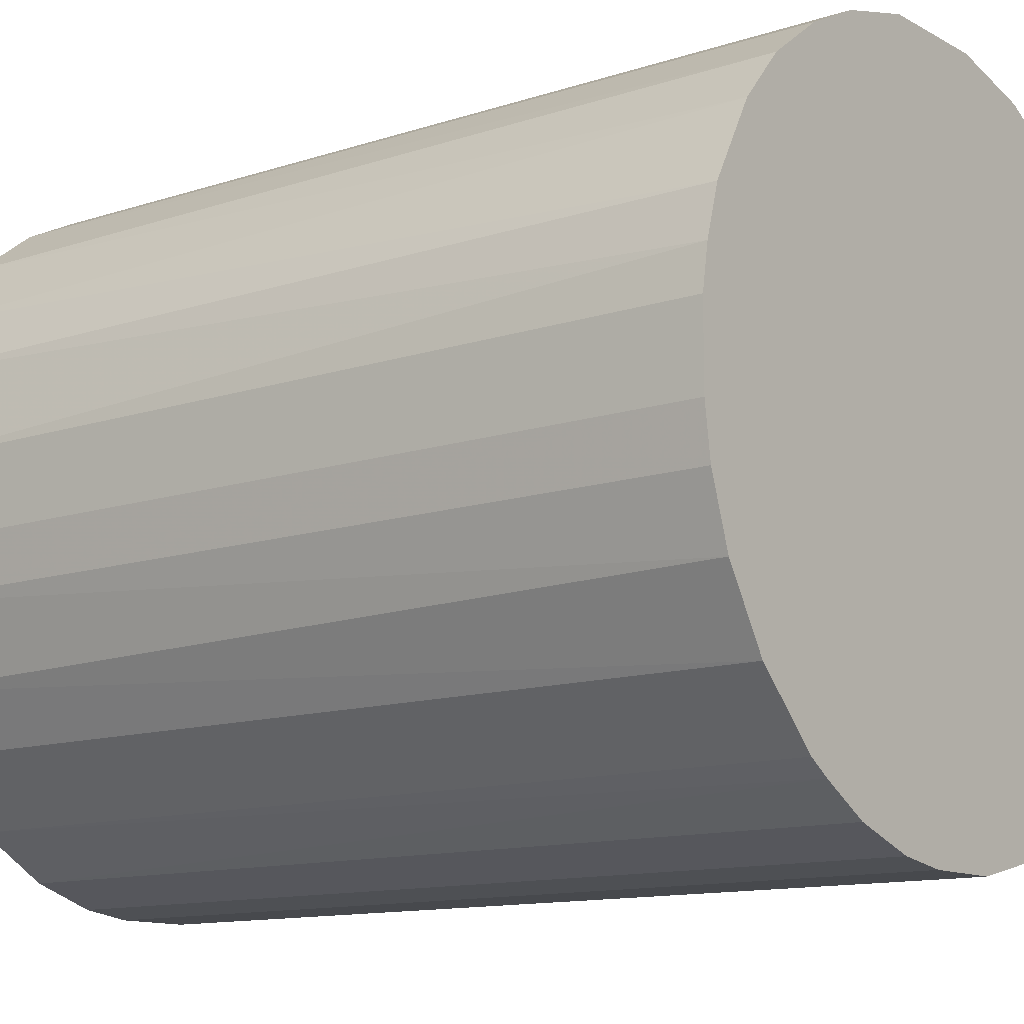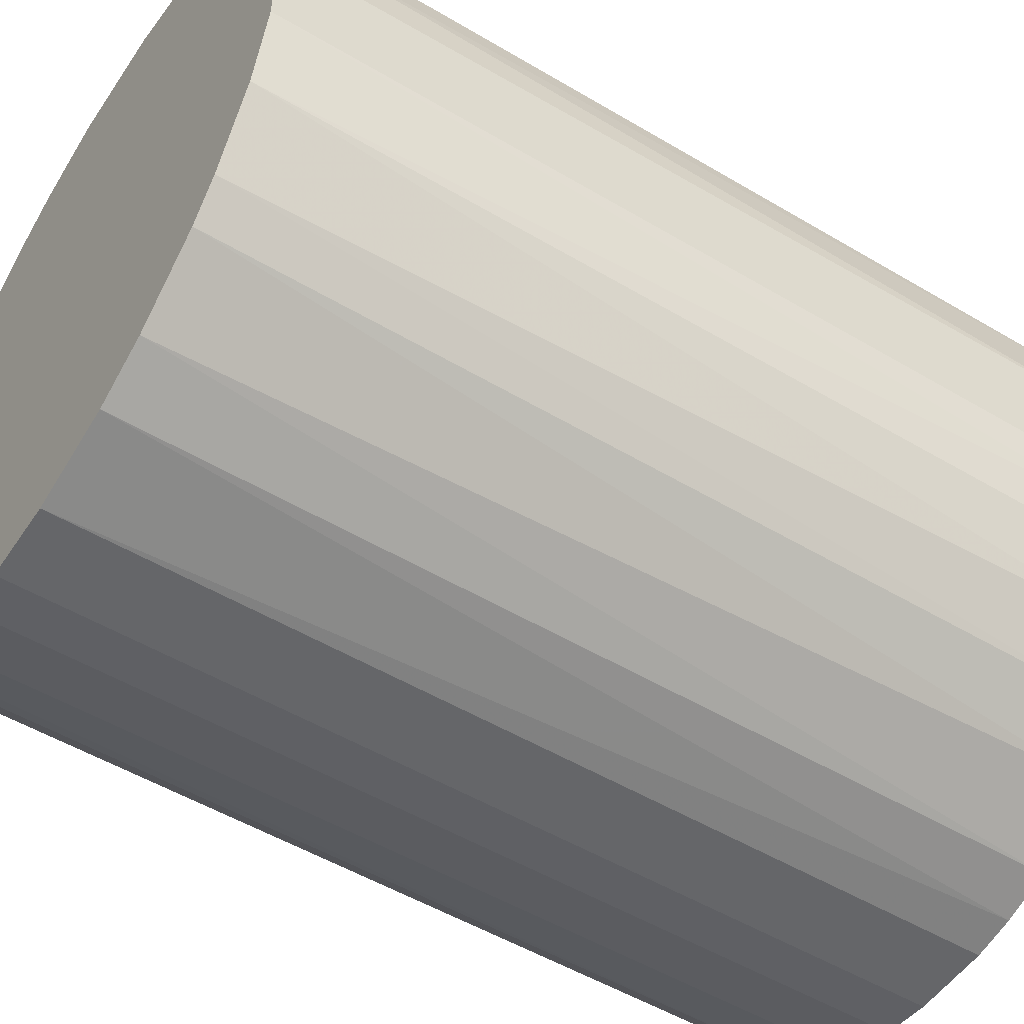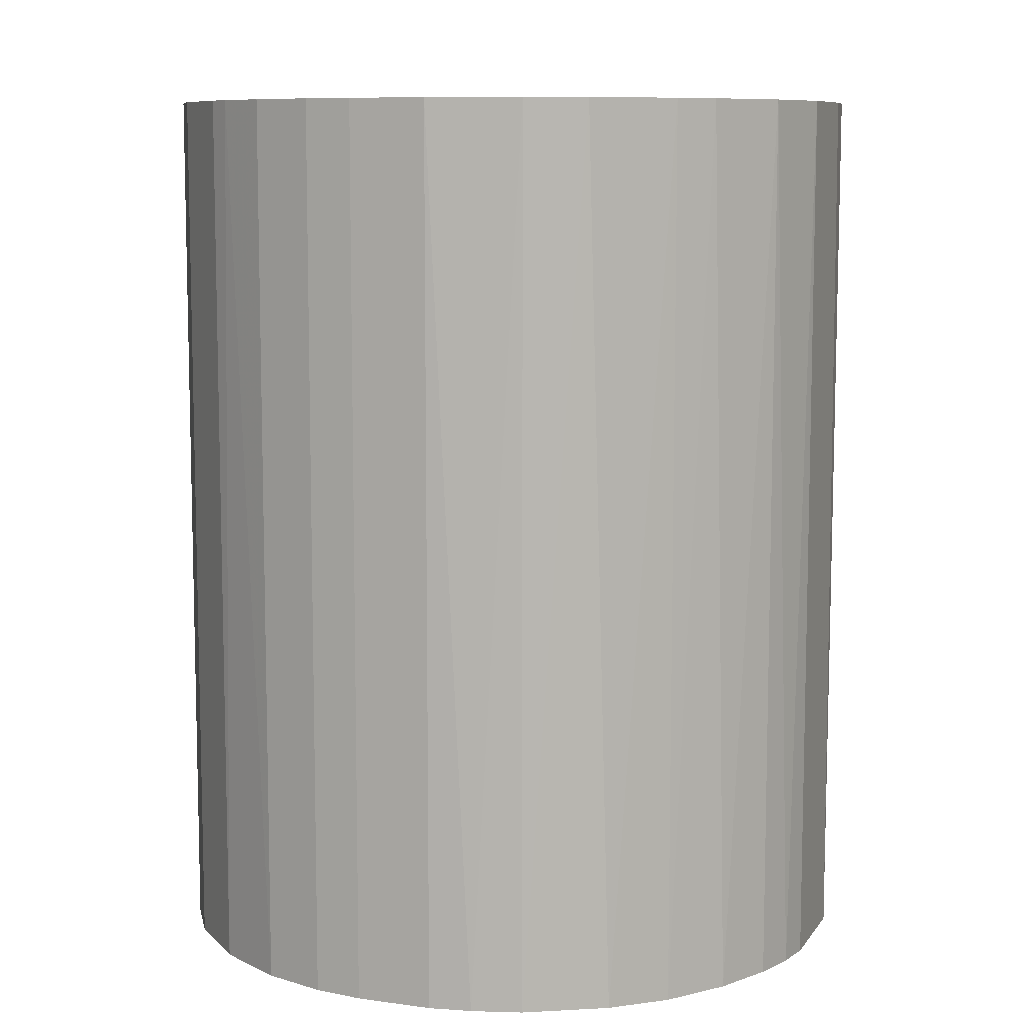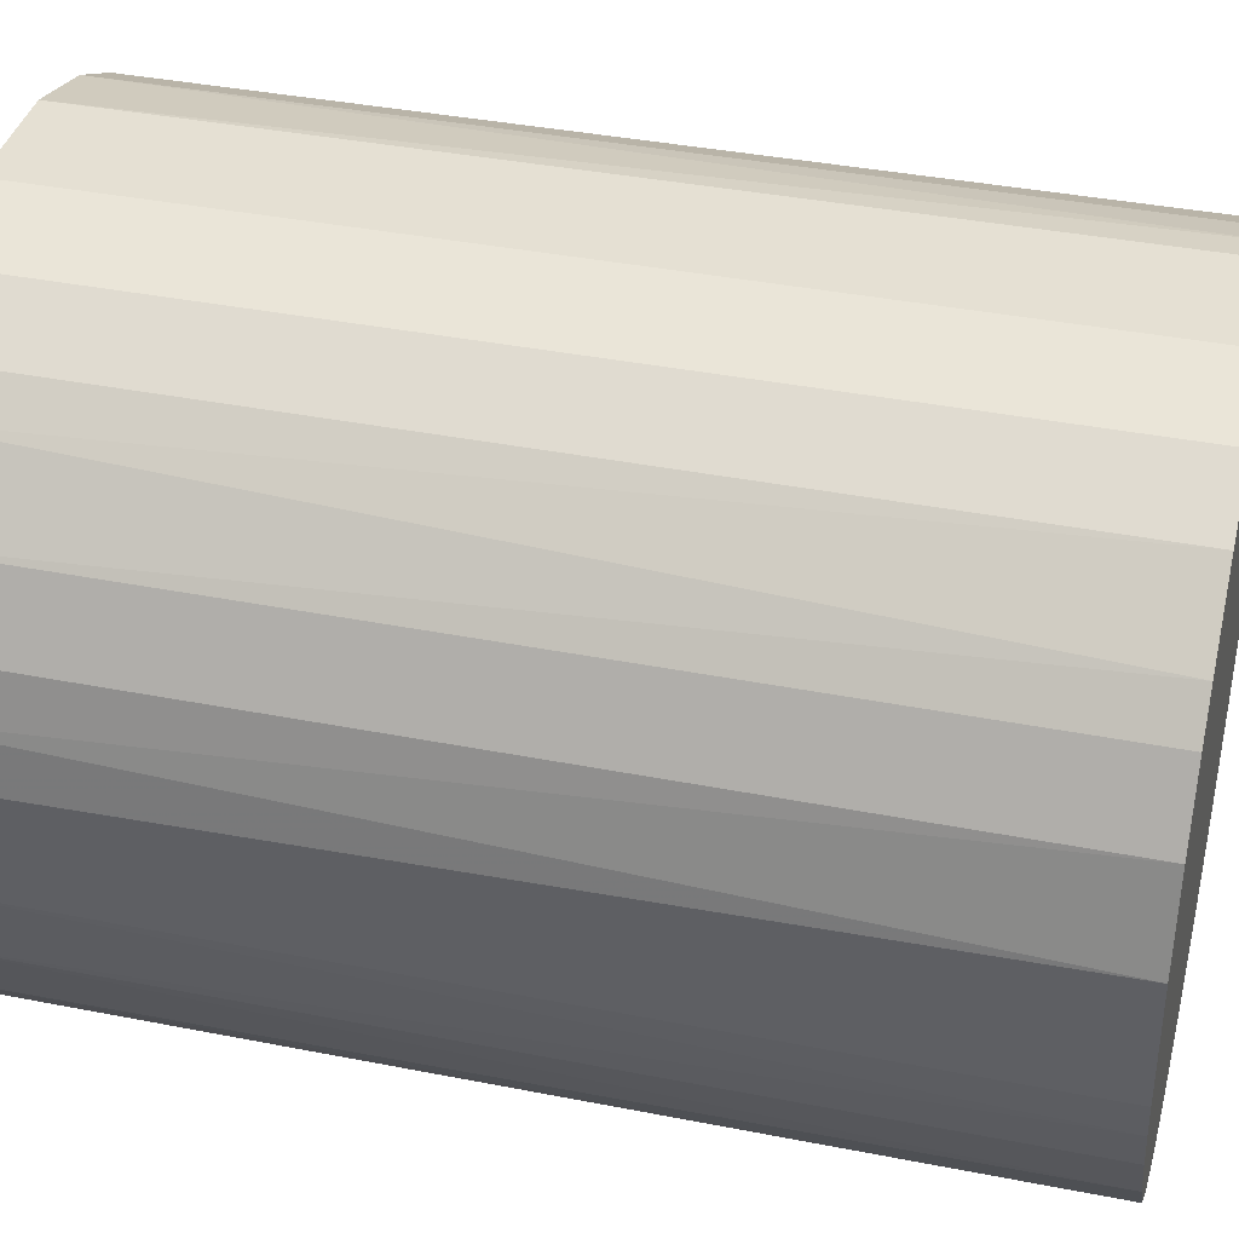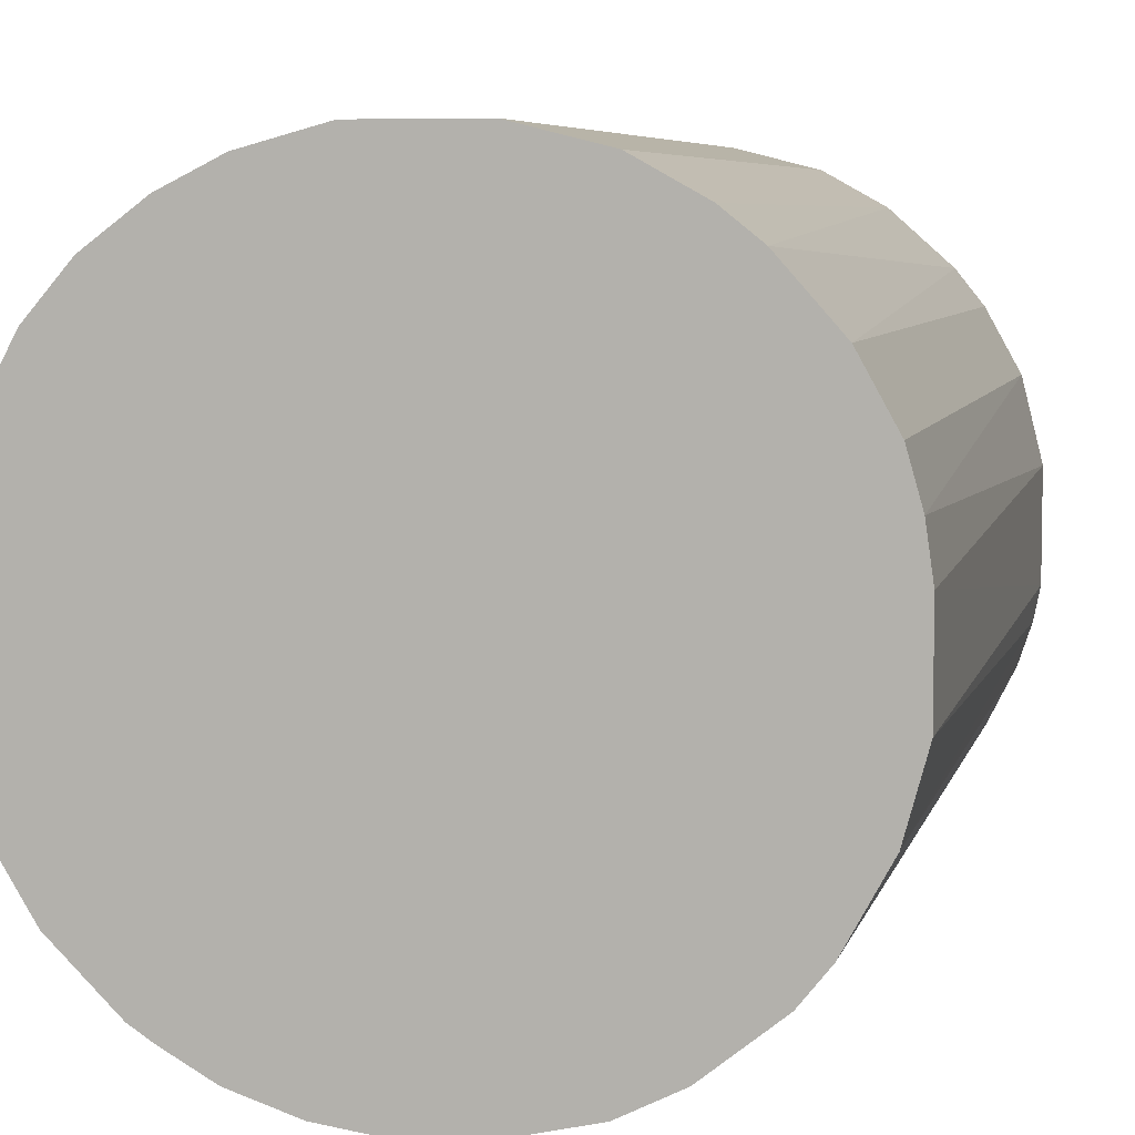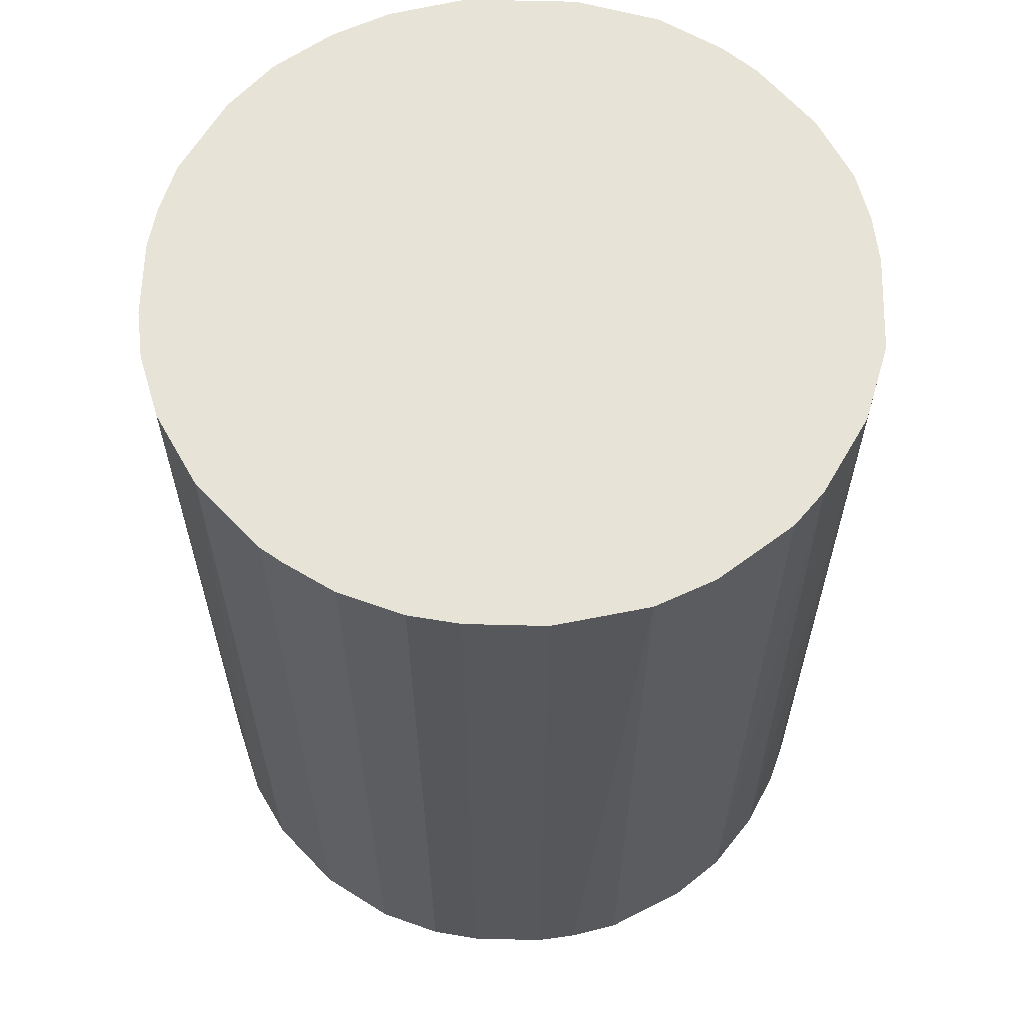
<metadata>
{"format":"obj","ext":"obj","renderer":"f3d","projection":"perspective","resolution":1024,"background":"white","views":[{"elev":-12.2,"azim":-52.0,"up":"+Y"},{"elev":-51.9,"azim":57.2,"up":"+Y"},{"elev":8.9,"azim":20.4,"up":"+Z"},{"elev":38.0,"azim":104.1,"up":"+Y"},{"elev":6.3,"azim":13.0,"up":"+Y"},{"elev":62.0,"azim":1.5,"up":"+Z"}]}
</metadata>
<code>
o convex_0
v -0.0303 -0.007476 -0.03947
v 0.03076 0.003615 0.03947
v 0.03076 -0.005013 0.03947
v -0.03092 0.003615 0.03947
v 0.004852 0.03076 -0.03947
v 0.01164 -0.02907 -0.03947
v -0.007476 -0.0303 0.03947
v -0.0118 0.02891 0.03947
v 0.03075 0.004852 -0.03947
v -0.02228 0.02212 -0.03947
v 0.0178 0.02582 0.03947
v -0.01919 -0.02475 -0.03947
v 0.02273 -0.02166 0.03947
v -0.02475 -0.01919 0.03947
v 0.02644 -0.01673 -0.03947
v 0.02335 0.02089 -0.03947
v -0.02536 0.01842 0.03947
v -0.02907 0.01163 -0.03947
v 0.01164 -0.02907 0.03947
v -0.003159 -0.03092 -0.03947
v 0.004852 0.03076 0.03947
v -0.008098 0.03014 -0.03947
v 0.02891 0.01225 0.03947
v -0.0303 -0.007476 0.03947
v 0.01225 0.02891 -0.03947
v 0.03076 -0.005013 -0.03947
v -0.02783 -0.01426 -0.03947
v 0.003615 -0.03092 0.03947
v 0.01842 -0.02536 -0.03947
v -0.01735 -0.02598 0.03947
v -0.01303 -0.02845 -0.03947
v 0.02891 -0.01179 0.03947
v -0.03092 0.003615 -0.03947
v 0.02891 0.01225 -0.03947
v -0.005013 0.03076 0.03947
v 0.02582 0.0178 0.03947
v -0.01673 0.02644 0.03947
v -0.01673 0.02644 -0.03947
v -0.02907 0.01163 0.03947
v 0.003615 -0.03092 -0.03947
v 0.01225 0.02891 0.03947
v 0.01657 -0.0266 0.03947
v -0.02845 -0.01303 0.03947
v -0.02475 -0.01919 -0.03947
v 0.0178 0.02582 -0.03947
v -0.0266 0.01657 -0.03947
v -0.03092 -0.003159 0.03947
v -0.02166 0.02273 0.03947
v 0.02273 -0.02166 -0.03947
v 0.02891 -0.01179 -0.03947
v 0.02089 0.02335 0.03947
v -0.005013 0.03076 -0.03947
v 0.0252 -0.01858 0.03947
v -0.01303 -0.02845 0.03947
v -0.007476 -0.0303 -0.03947
v -0.003159 -0.03092 0.03947
v -0.03092 -0.003159 -0.03947
v 0.02582 0.0178 -0.03947
v 0.03014 0.007931 0.03947
v -0.0303 0.007316 0.03947
v 0.007316 -0.0303 -0.03947
v -0.01919 -0.02475 0.03947
v -0.0118 0.02891 -0.03947
v 0.03014 -0.008092 -0.03947
f 32 50 64
f 3 2 4
f 1 5 6
f 3 4 7
f 4 2 8
f 6 5 9
f 5 1 10
f 8 2 11
f 1 6 12
f 3 7 13
f 7 4 14
f 6 9 15
f 9 5 16
f 4 8 17
f 10 1 18
f 13 7 19
f 12 6 20
f 8 11 21
f 5 10 22
f 11 2 23
f 14 4 24
f 16 5 25
f 5 21 25
f 2 3 26
f 9 2 26
f 15 9 26
f 1 12 27
f 19 7 28
f 6 15 29
f 7 14 30
f 12 20 31
f 30 12 31
f 3 13 32
f 18 1 33
f 9 16 34
f 21 5 35
f 8 21 35
f 22 8 35
f 11 23 36
f 23 34 36
f 17 8 37
f 22 10 38
f 37 8 38
f 4 17 39
f 20 6 40
f 28 20 40
f 21 11 41
f 11 25 41
f 25 21 41
f 19 6 42
f 13 19 42
f 6 29 42
f 29 13 42
f 24 1 43
f 14 24 43
f 1 27 43
f 27 14 43
f 12 14 44
f 27 12 44
f 14 27 44
f 16 25 45
f 25 11 45
f 17 10 46
f 10 18 46
f 39 17 46
f 18 39 46
f 1 24 47
f 24 4 47
f 4 33 47
f 10 17 48
f 17 37 48
f 38 10 48
f 37 38 48
f 29 15 49
f 13 29 49
f 15 26 50
f 32 15 50
f 11 36 51
f 36 16 51
f 45 11 51
f 16 45 51
f 5 22 52
f 35 5 52
f 22 35 52
f 32 13 53
f 15 32 53
f 13 49 53
f 49 15 53
f 7 30 54
f 31 7 54
f 30 31 54
f 20 7 55
f 31 20 55
f 7 31 55
f 7 20 56
f 28 7 56
f 20 28 56
f 33 1 57
f 1 47 57
f 47 33 57
f 34 16 58
f 16 36 58
f 36 34 58
f 2 9 59
f 23 2 59
f 9 34 59
f 34 23 59
f 33 4 60
f 18 33 60
f 4 39 60
f 39 18 60
f 6 19 61
f 19 28 61
f 40 6 61
f 28 40 61
f 14 12 62
f 12 30 62
f 30 14 62
f 8 22 63
f 22 38 63
f 38 8 63
f 26 3 64
f 3 32 64
f 50 26 64

</code>
